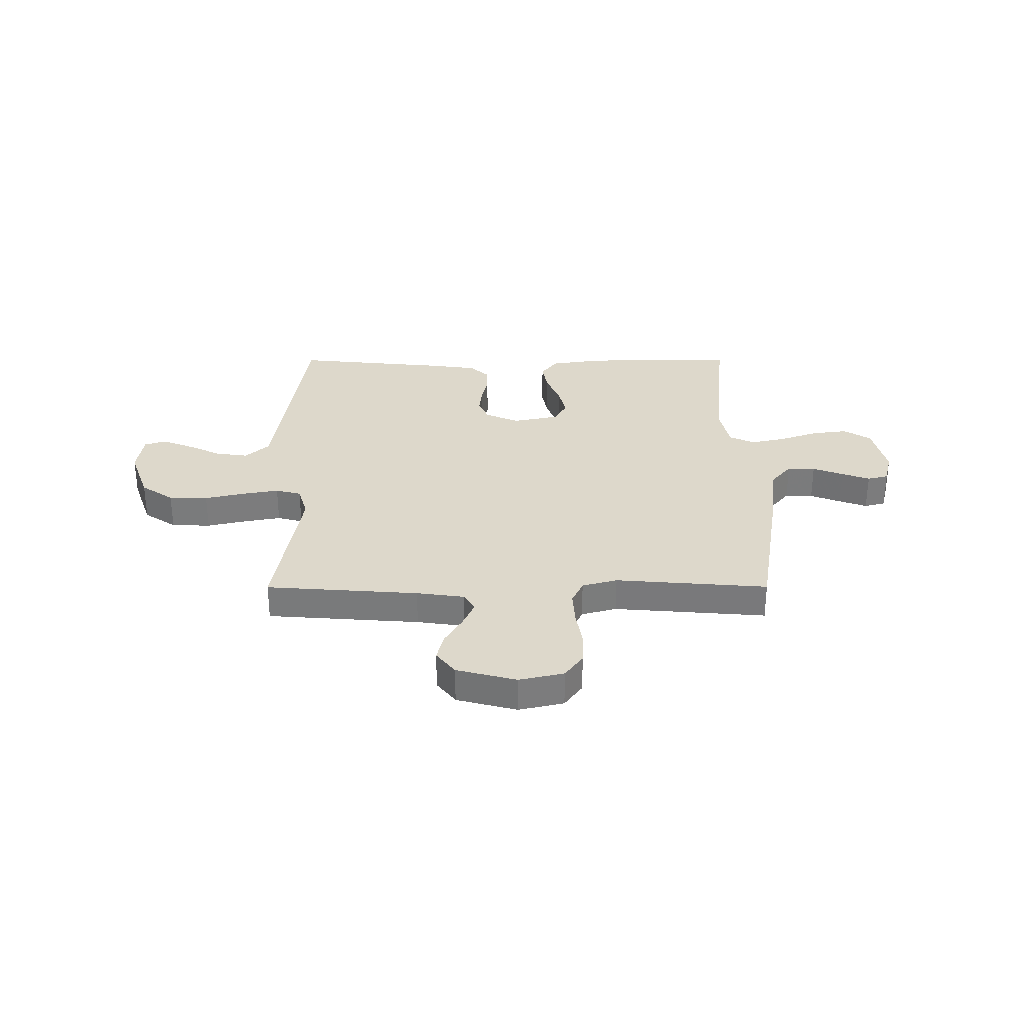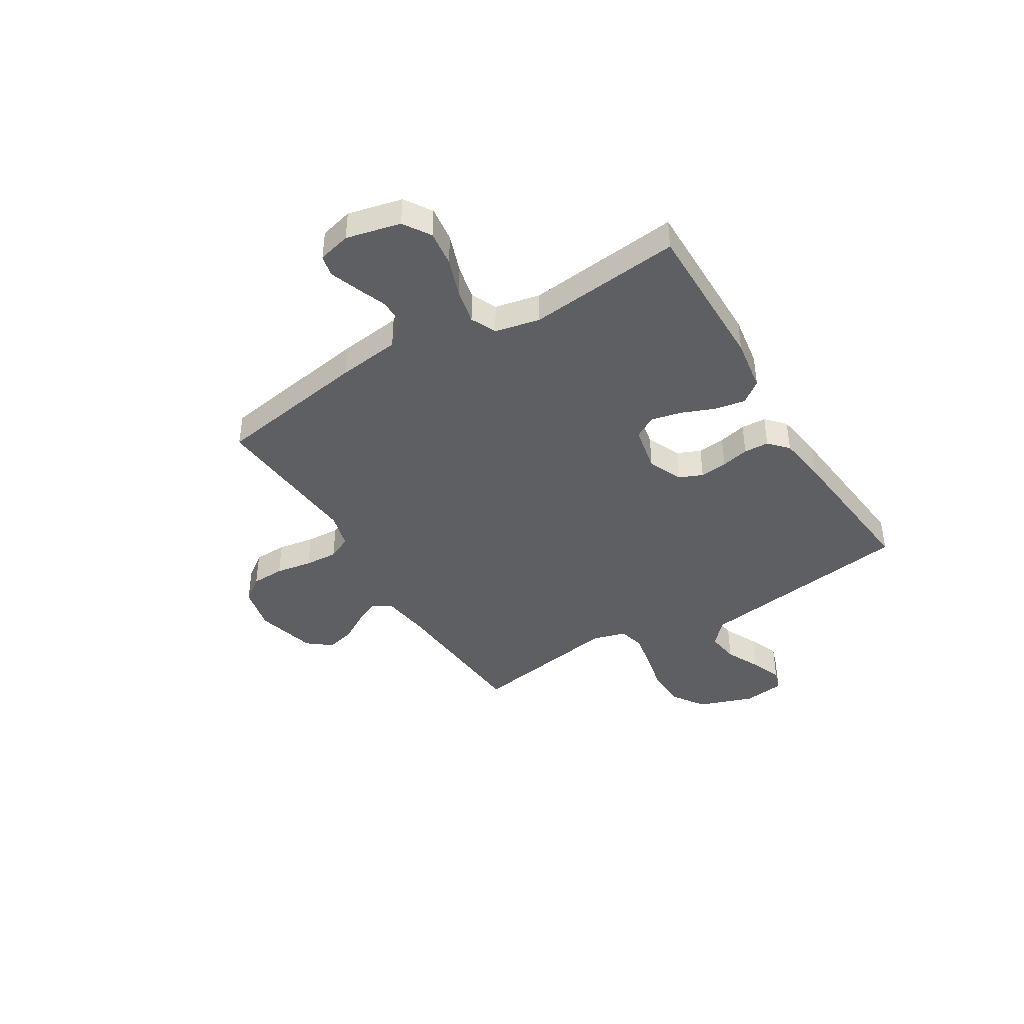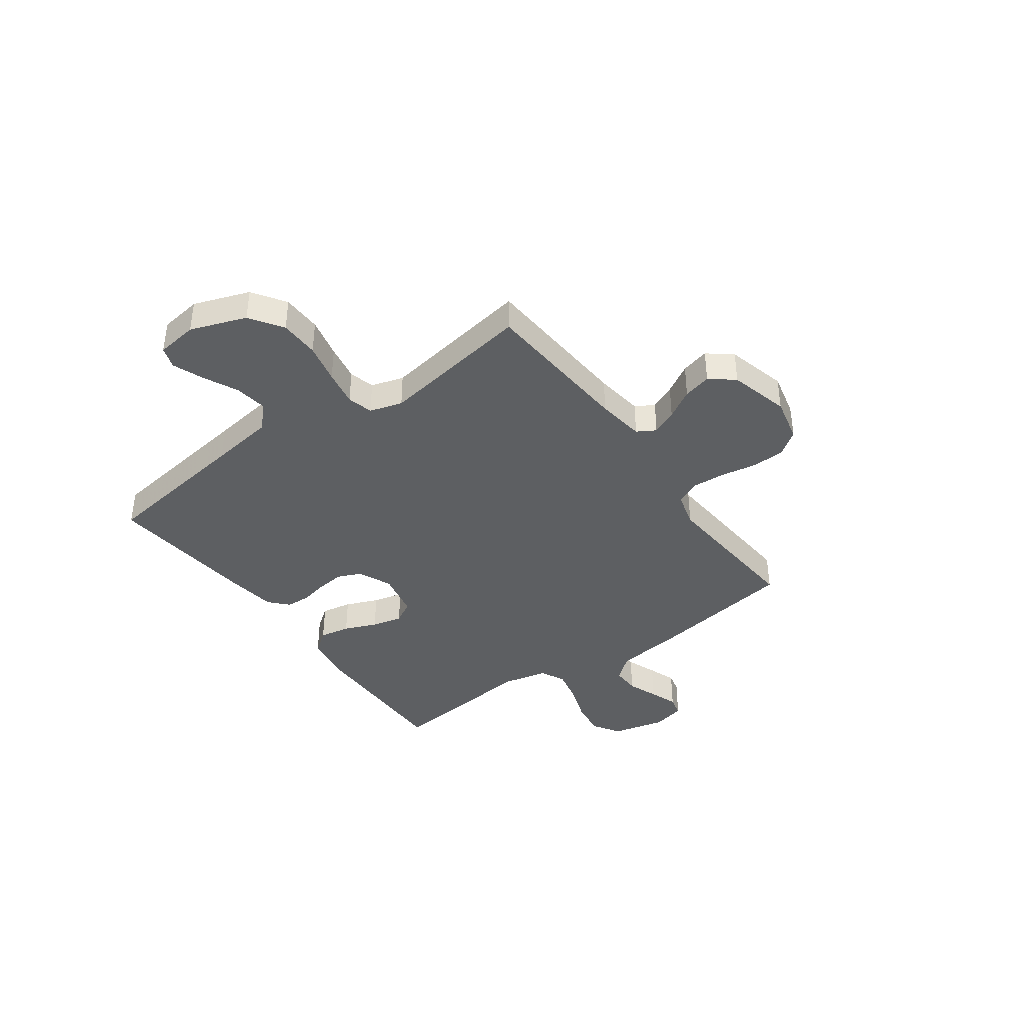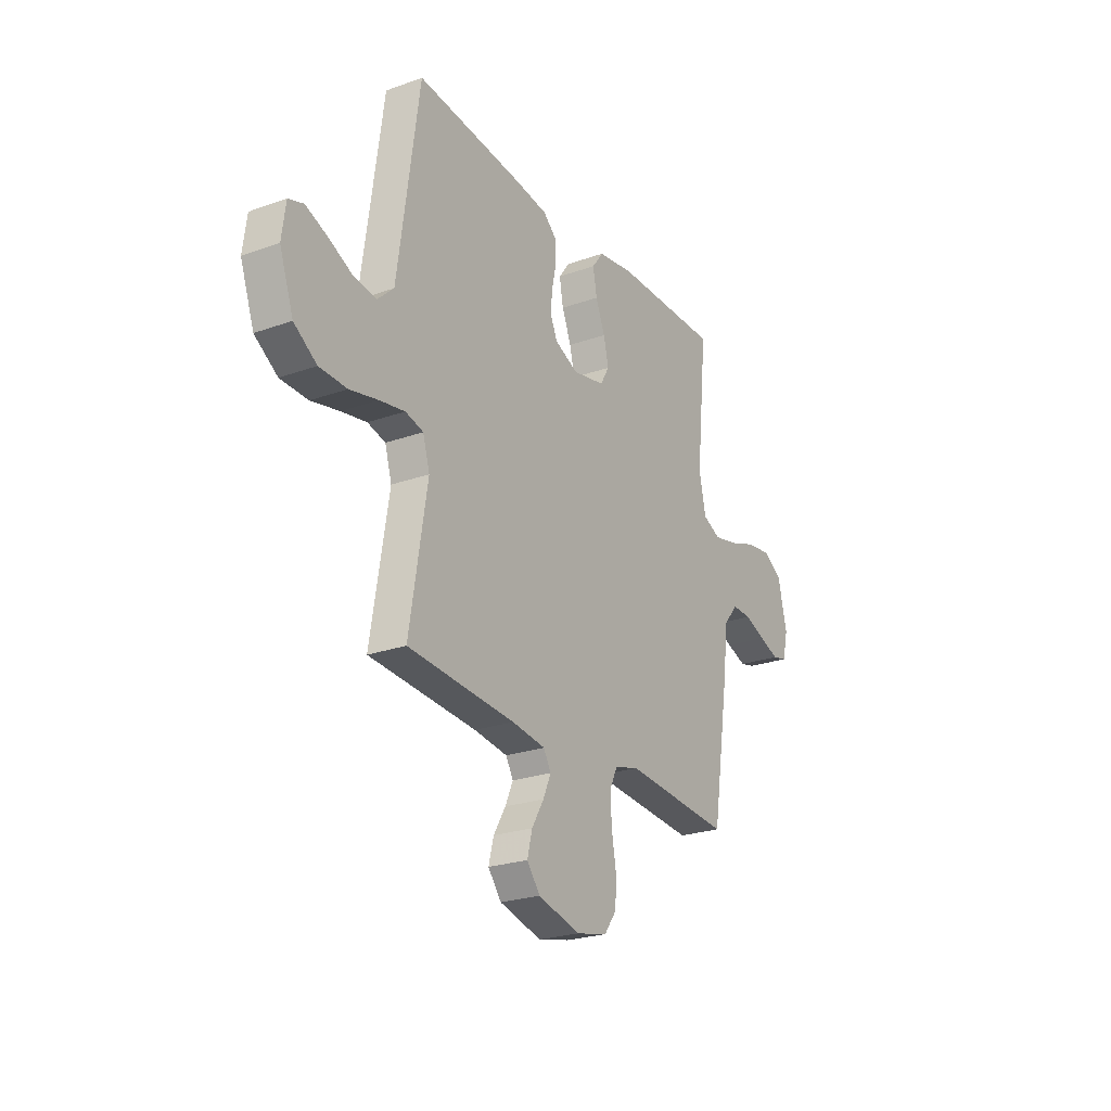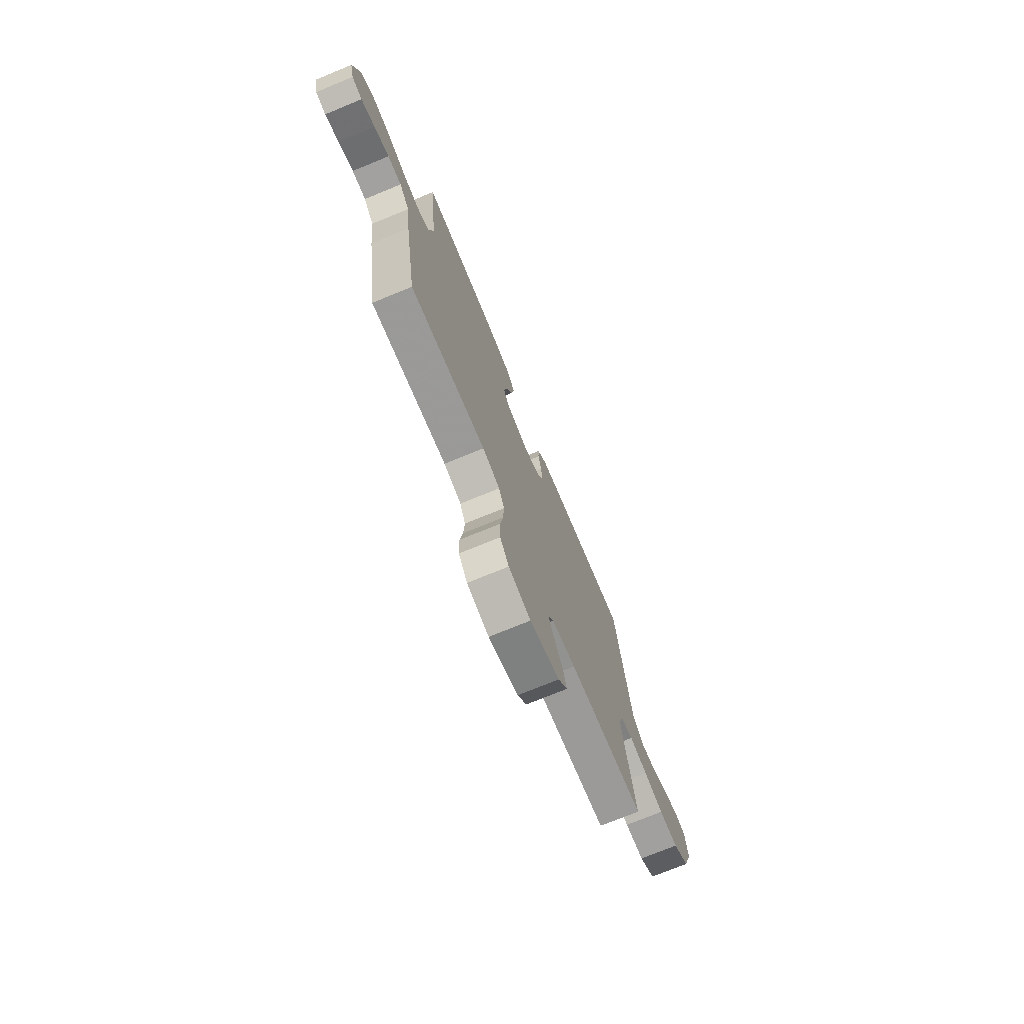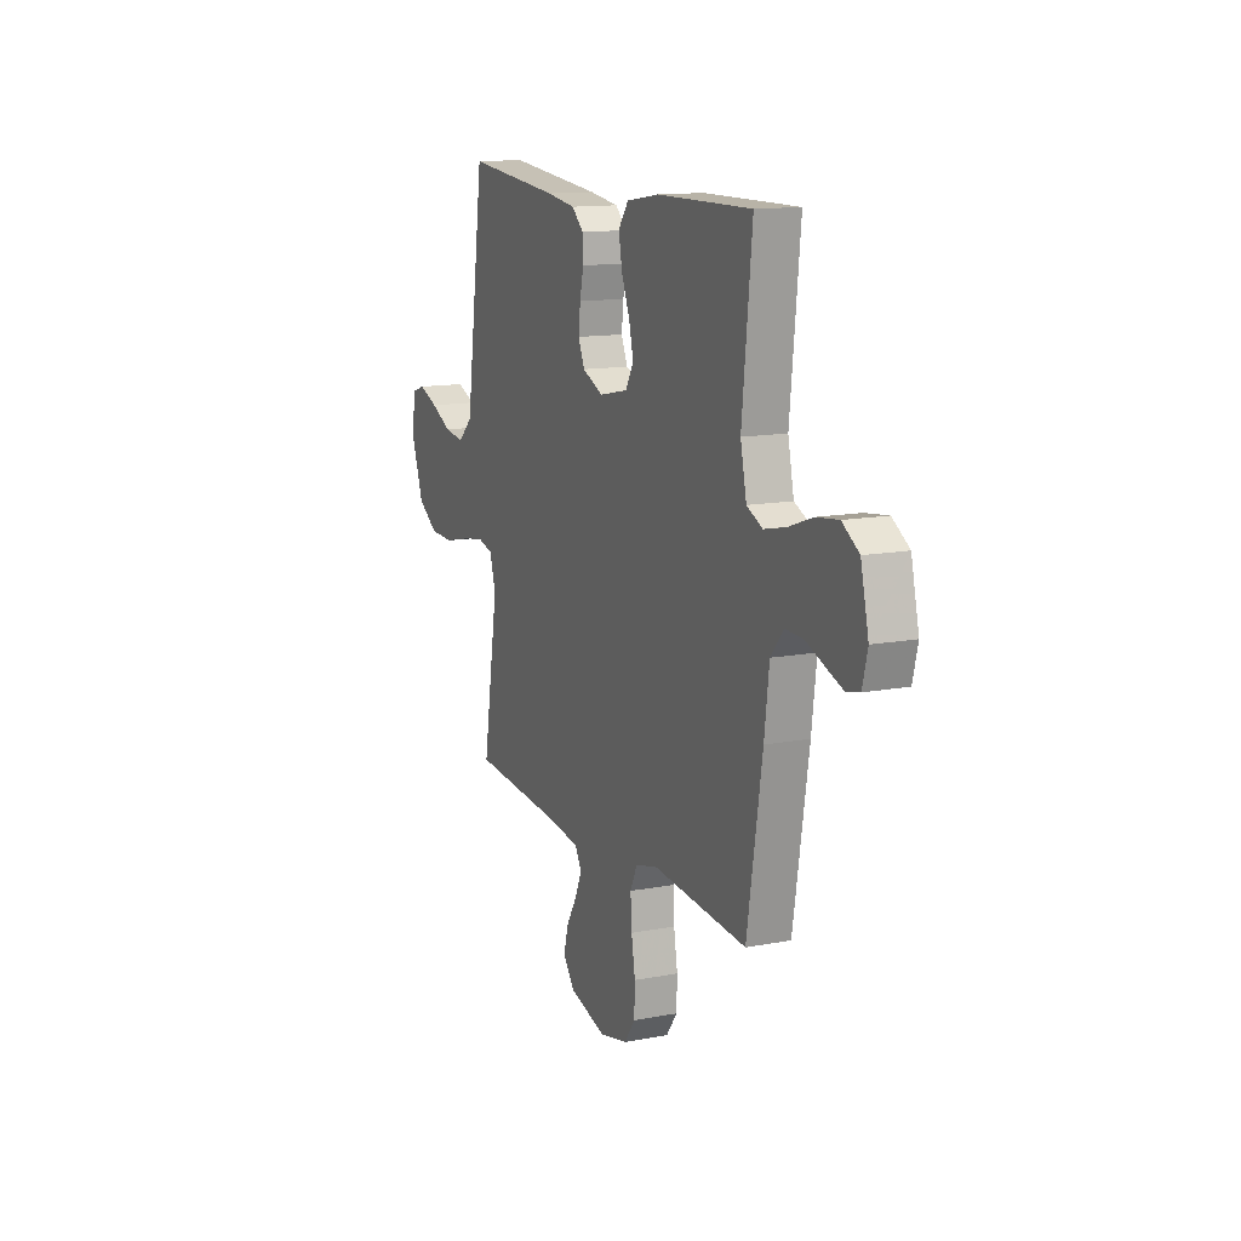
<metadata>
{"format":"obj","ext":"obj","renderer":"f3d","projection":"perspective","resolution":1024,"background":"white","views":[{"elev":31.5,"azim":179.9,"up":"+Y"},{"elev":-41.7,"azim":-58.5,"up":"+Y"},{"elev":-39.5,"azim":125.7,"up":"+Y"},{"elev":-24.4,"azim":120.4,"up":"+Z"},{"elev":-73.2,"azim":-67.6,"up":"+Z"},{"elev":13.3,"azim":-113.4,"up":"+Z"}]}
</metadata>
<code>
v 0.5 0.07 -0.5
v 0.2 0.07 -0.522
v 0.106 0.07 -0.535
v 0.085 0.07 -0.571
v 0.107 0.07 -0.621
v 0.141 0.07 -0.678
v 0.155 0.07 -0.733
v 0.118 0.07 -0.78
v 0 0.07 -0.811
v -0.088 0.07 -0.791
v -0.123 0.07 -0.743
v -0.125 0.07 -0.678
v -0.113 0.07 -0.607
v -0.109 0.07 -0.542
v -0.131 0.07 -0.495
v -0.2 0.07 -0.476
v -0.5 0.07 -0.5
v -0.548 0.07 -0.2
v -0.563 0.07 -0.078
v -0.603 0.07 -0.03
v -0.658 0.07 -0.031
v -0.718 0.07 -0.054
v -0.773 0.07 -0.074
v -0.814 0.07 -0.064
v -0.83 0.07 0
v -0.805 0.07 0.106
v -0.752 0.07 0.14
v -0.682 0.07 0.131
v -0.606 0.07 0.104
v -0.538 0.07 0.089
v -0.488 0.07 0.112
v -0.469 0.07 0.2
v -0.5 0.07 0.5
v -0.2 0.07 0.497
v -0.097 0.07 0.481
v -0.065 0.07 0.438
v -0.076 0.07 0.378
v -0.102 0.07 0.314
v -0.116 0.07 0.254
v -0.091 0.07 0.21
v 0 0.07 0.191
v 0.066 0.07 0.22
v 0.086 0.07 0.266
v 0.08 0.07 0.32
v 0.068 0.07 0.374
v 0.07 0.07 0.423
v 0.107 0.07 0.457
v 0.2 0.07 0.47
v 0.5 0.07 0.5
v 0.542 0.07 0.2
v 0.56 0.07 0.073
v 0.606 0.07 0.03
v 0.669 0.07 0.039
v 0.736 0.07 0.071
v 0.797 0.07 0.095
v 0.839 0.07 0.081
v 0.85 0.07 0
v 0.811 0.07 -0.109
v 0.747 0.07 -0.152
v 0.67 0.07 -0.154
v 0.591 0.07 -0.136
v 0.52 0.07 -0.123
v 0.47 0.07 -0.136
v 0.451 0.07 -0.2
v 0.5 0 -0.5
v 0.2 0 -0.522
v 0.106 0 -0.535
v 0.085 0 -0.571
v 0.107 0 -0.621
v 0.141 0 -0.678
v 0.155 0 -0.733
v 0.118 0 -0.78
v 0 0 -0.811
v -0.088 0 -0.791
v -0.123 0 -0.743
v -0.125 0 -0.678
v -0.113 0 -0.607
v -0.109 0 -0.542
v -0.131 0 -0.495
v -0.2 0 -0.476
v -0.5 0 -0.5
v -0.548 0 -0.2
v -0.563 0 -0.078
v -0.603 0 -0.03
v -0.658 0 -0.031
v -0.718 0 -0.054
v -0.773 0 -0.074
v -0.814 0 -0.064
v -0.83 0 0
v -0.805 0 0.106
v -0.752 0 0.14
v -0.682 0 0.131
v -0.606 0 0.104
v -0.538 0 0.089
v -0.488 0 0.112
v -0.469 0 0.2
v -0.5 0 0.5
v -0.2 0 0.497
v -0.097 0 0.481
v -0.065 0 0.438
v -0.076 0 0.378
v -0.102 0 0.314
v -0.116 0 0.254
v -0.091 0 0.21
v 0 0 0.191
v 0.066 0 0.22
v 0.086 0 0.266
v 0.08 0 0.32
v 0.068 0 0.374
v 0.07 0 0.423
v 0.107 0 0.457
v 0.2 0 0.47
v 0.5 0 0.5
v 0.542 0 0.2
v 0.56 0 0.073
v 0.606 0 0.03
v 0.669 0 0.039
v 0.736 0 0.071
v 0.797 0 0.095
v 0.839 0 0.081
v 0.85 0 0
v 0.811 0 -0.109
v 0.747 0 -0.152
v 0.67 0 -0.154
v 0.591 0 -0.136
v 0.52 0 -0.123
v 0.47 0 -0.136
v 0.451 0 -0.2
f 59 60 61
f 58 59 61
f 57 58 61
f 56 57 61
f 55 56 61
f 54 55 61
f 53 54 61
f 52 53 61 62
f 51 52 62 63
f 48 49 50
f 47 48 50
f 46 47 50
f 45 46 50
f 44 45 50
f 50 51 63
f 44 50 63
f 43 44 63
f 36 37 38
f 35 36 38
f 34 35 38
f 33 34 38
f 32 33 38
f 31 32 38 39
f 30 31 39 40
f 27 28 29
f 26 27 29
f 25 26 29
f 24 25 29
f 23 24 29
f 22 23 29
f 21 22 29
f 20 21 29 30
f 30 40 41
f 20 30 41
f 19 20 41
f 19 41 42
f 18 19 42
f 17 18 42
f 16 17 42
f 11 12 13
f 10 11 13
f 9 10 13
f 8 9 13
f 7 8 13
f 6 7 13
f 5 6 13
f 4 5 13 14
f 3 4 14 15
f 64 1 2
f 43 63 64
f 42 43 64
f 16 42 64
f 15 16 64
f 3 15 64
f 2 3 64
f 125 124 123
f 125 123 122
f 125 122 121
f 125 121 120
f 125 120 119
f 125 119 118
f 125 118 117
f 126 125 117 116
f 127 126 116 115
f 114 113 112
f 114 112 111
f 114 111 110
f 114 110 109
f 114 109 108
f 127 115 114
f 127 114 108
f 127 108 107
f 102 101 100
f 102 100 99
f 102 99 98
f 102 98 97
f 102 97 96
f 103 102 96 95
f 104 103 95 94
f 93 92 91
f 93 91 90
f 93 90 89
f 93 89 88
f 93 88 87
f 93 87 86
f 93 86 85
f 94 93 85 84
f 105 104 94
f 105 94 84
f 105 84 83
f 106 105 83
f 106 83 82
f 106 82 81
f 106 81 80
f 77 76 75
f 77 75 74
f 77 74 73
f 77 73 72
f 77 72 71
f 77 71 70
f 77 70 69
f 78 77 69 68
f 79 78 68 67
f 66 65 128
f 128 127 107
f 128 107 106
f 128 106 80
f 128 80 79
f 128 79 67
f 128 67 66
f 1 65 66 2
f 2 66 67 3
f 3 67 68 4
f 4 68 69 5
f 5 69 70 6
f 6 70 71 7
f 7 71 72 8
f 8 72 73 9
f 9 73 74 10
f 10 74 75 11
f 11 75 76 12
f 12 76 77 13
f 13 77 78 14
f 14 78 79 15
f 15 79 80 16
f 16 80 81 17
f 17 81 82 18
f 18 82 83 19
f 19 83 84 20
f 20 84 85 21
f 21 85 86 22
f 22 86 87 23
f 23 87 88 24
f 24 88 89 25
f 25 89 90 26
f 26 90 91 27
f 27 91 92 28
f 28 92 93 29
f 29 93 94 30
f 30 94 95 31
f 31 95 96 32
f 32 96 97 33
f 33 97 98 34
f 34 98 99 35
f 35 99 100 36
f 36 100 101 37
f 37 101 102 38
f 38 102 103 39
f 39 103 104 40
f 40 104 105 41
f 41 105 106 42
f 42 106 107 43
f 43 107 108 44
f 44 108 109 45
f 45 109 110 46
f 46 110 111 47
f 47 111 112 48
f 48 112 113 49
f 49 113 114 50
f 50 114 115 51
f 51 115 116 52
f 52 116 117 53
f 53 117 118 54
f 54 118 119 55
f 55 119 120 56
f 56 120 121 57
f 57 121 122 58
f 58 122 123 59
f 59 123 124 60
f 60 124 125 61
f 61 125 126 62
f 62 126 127 63
f 63 127 128 64
f 64 128 65 1

</code>
